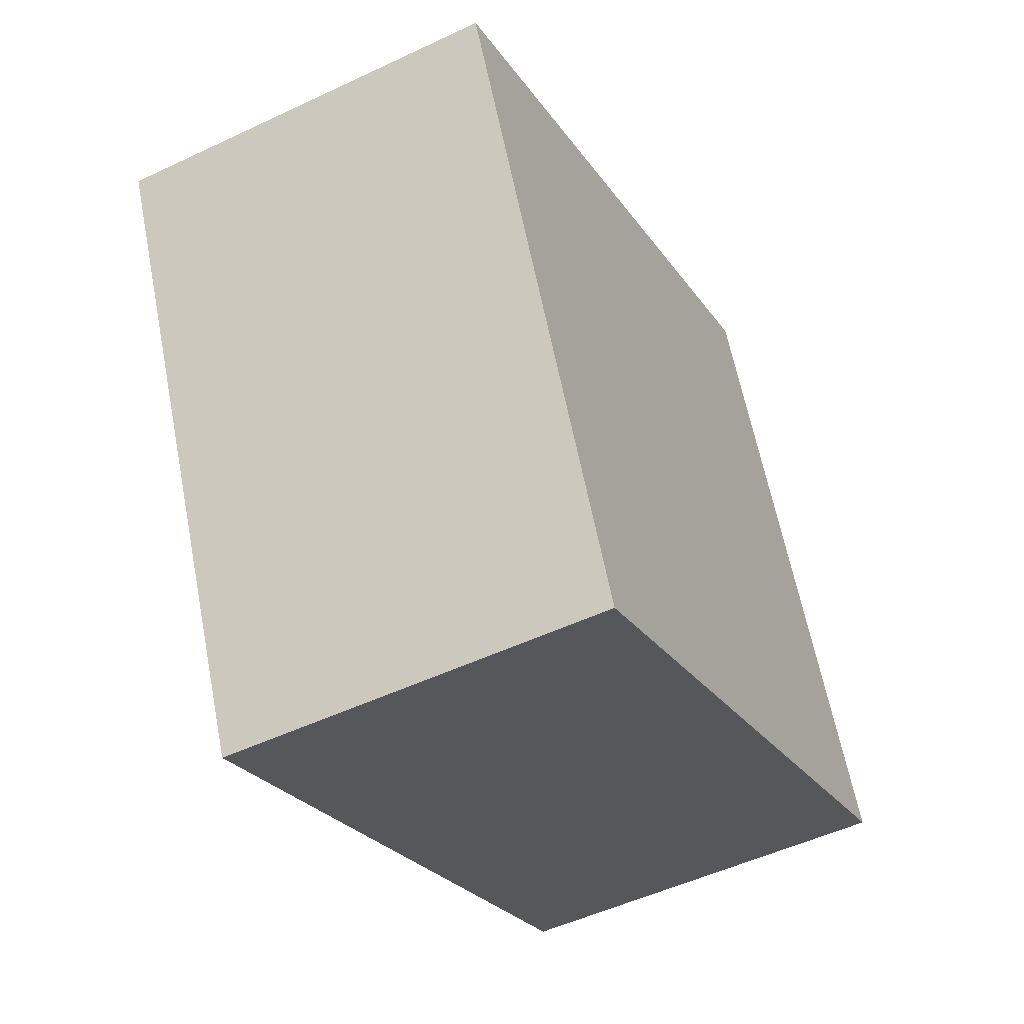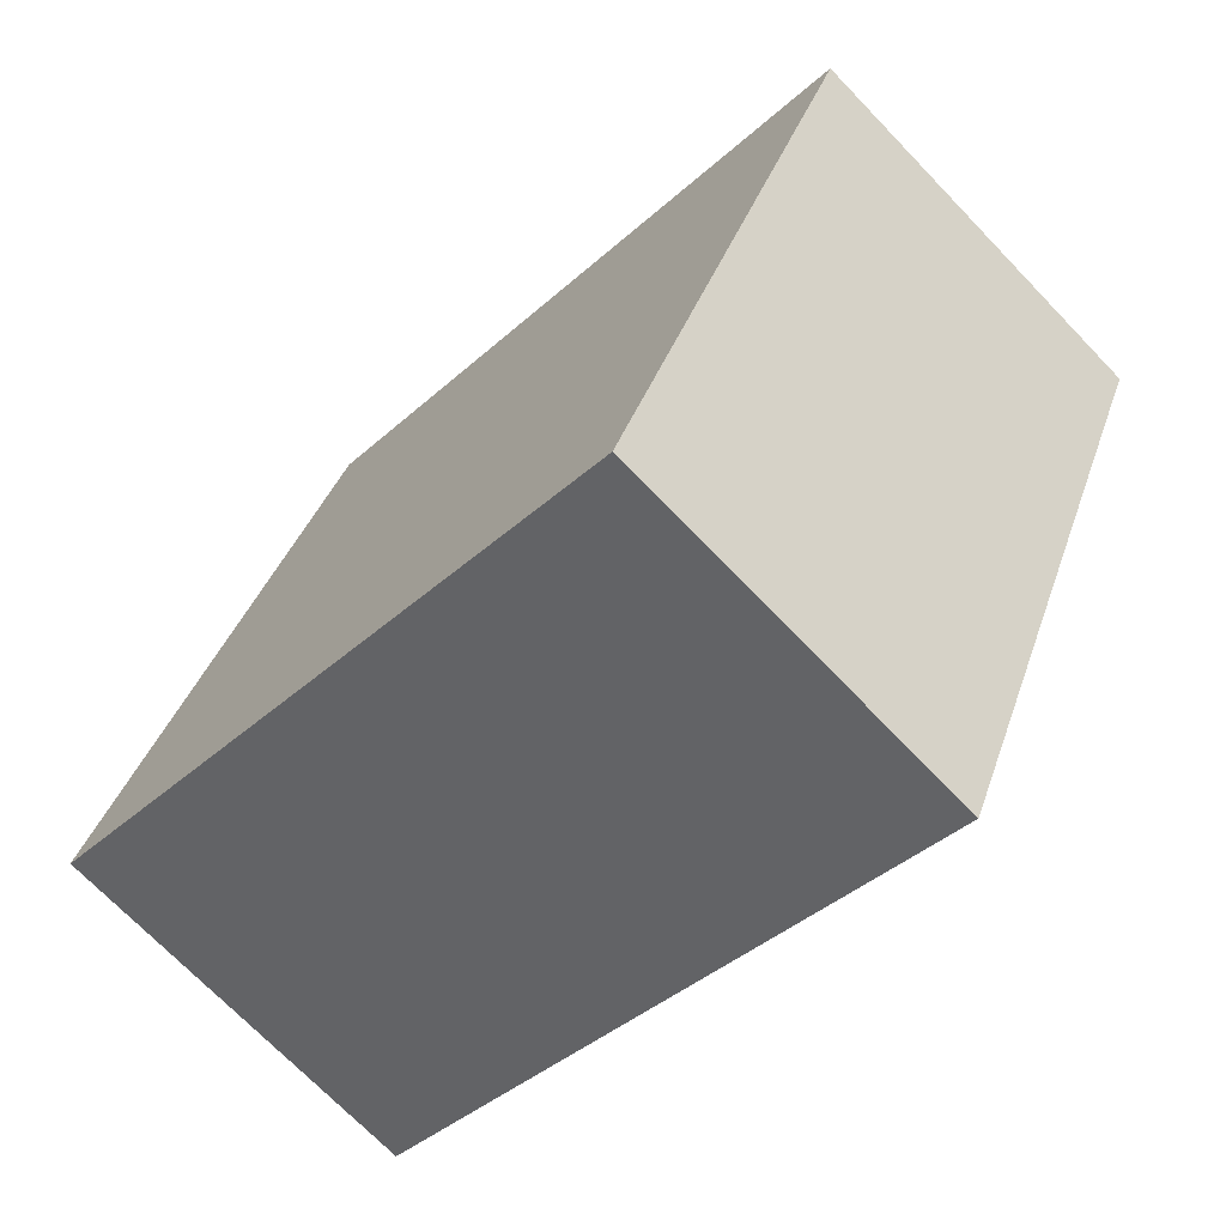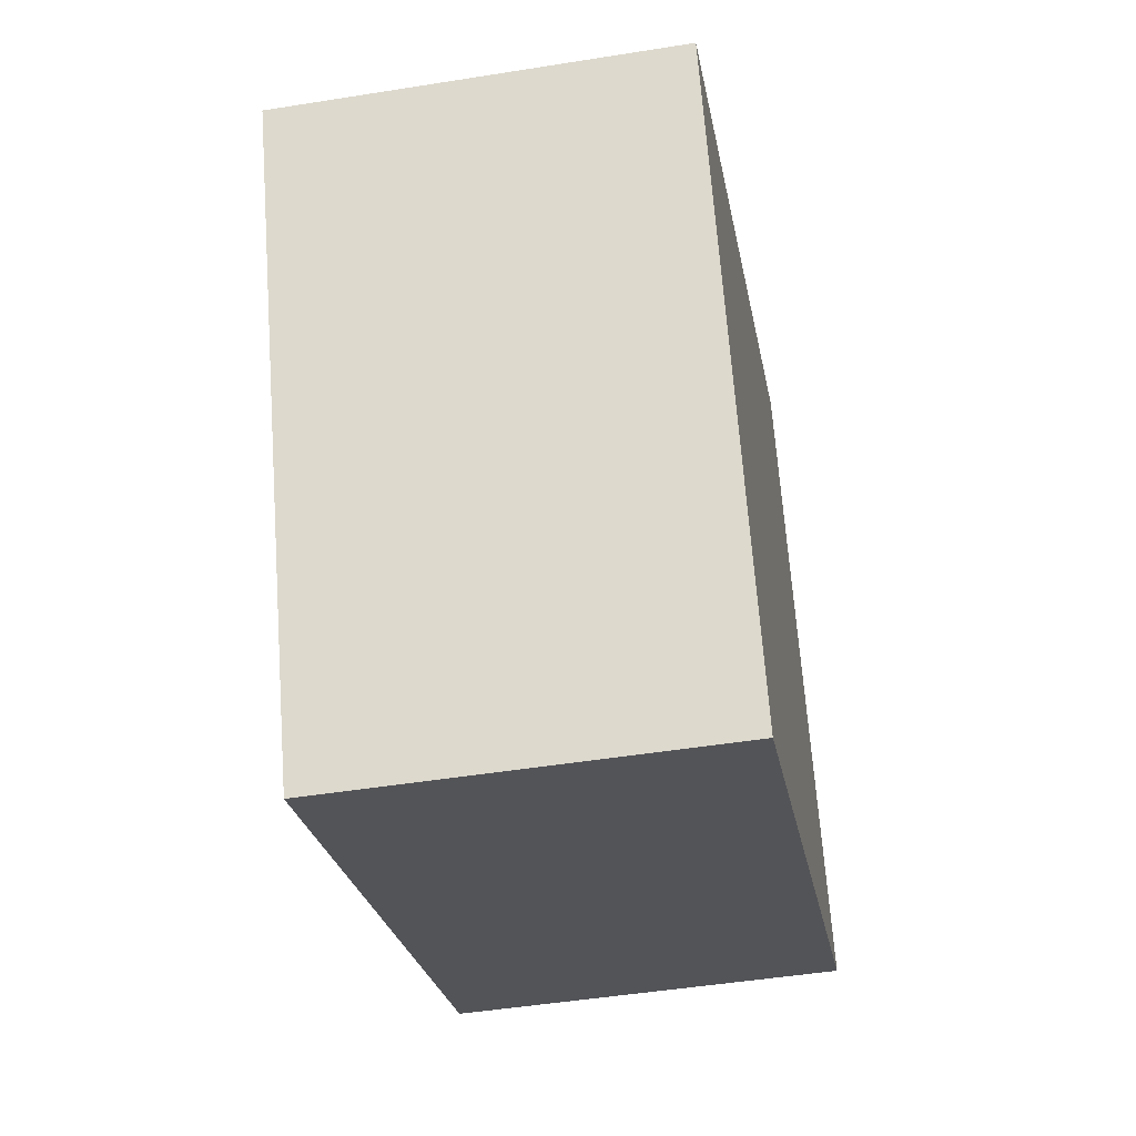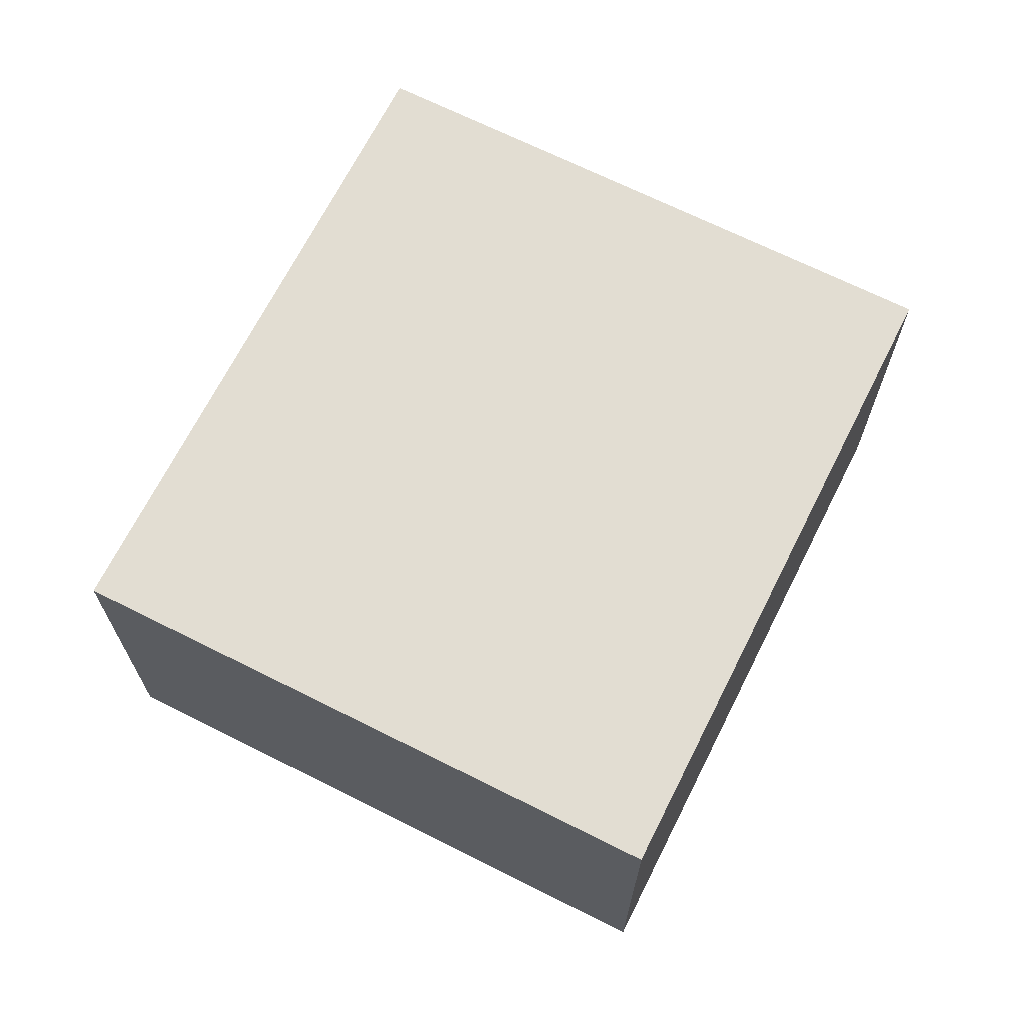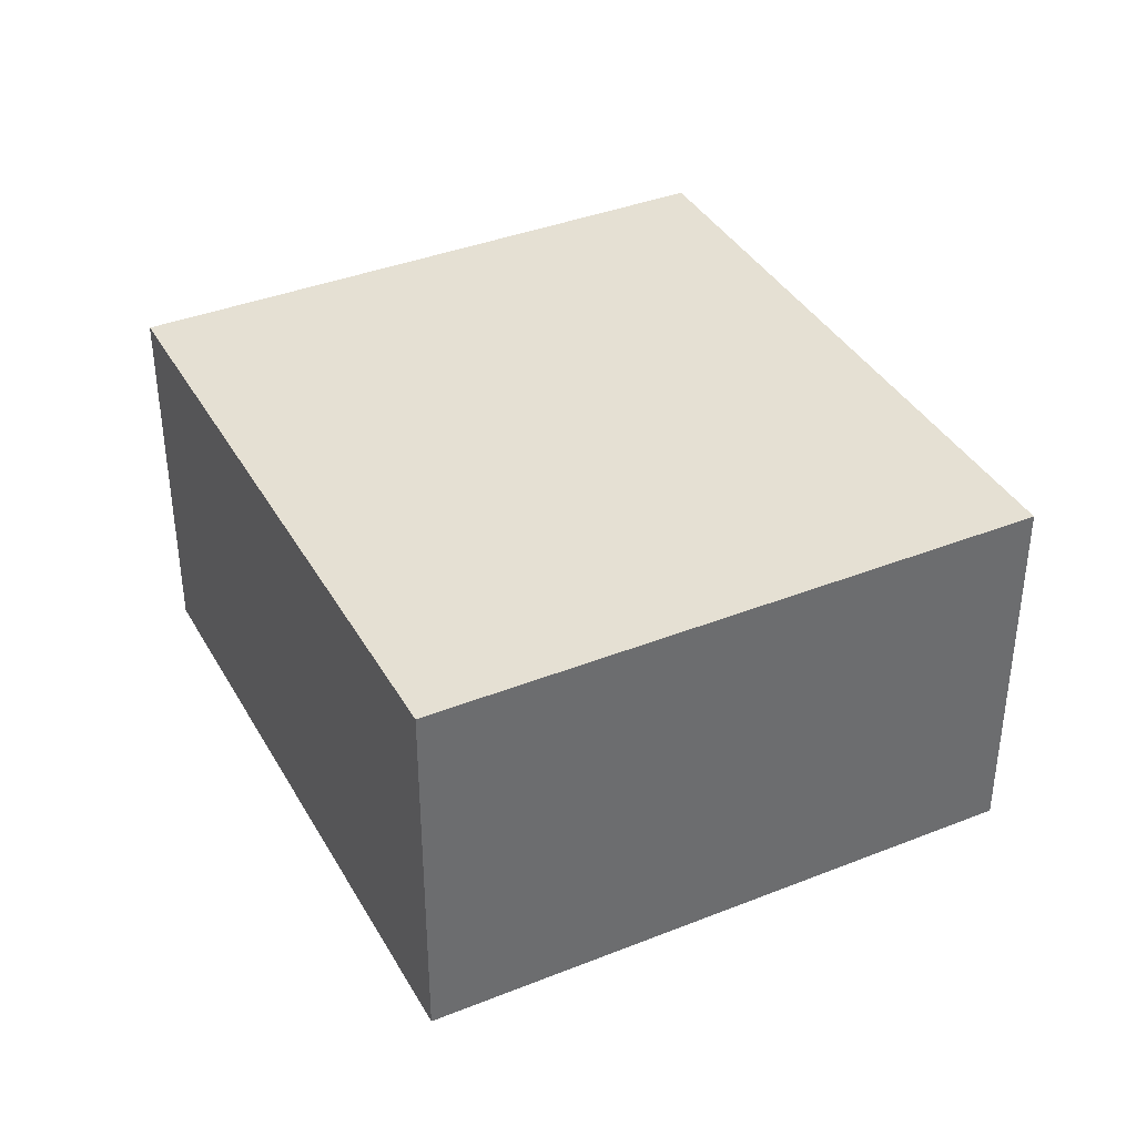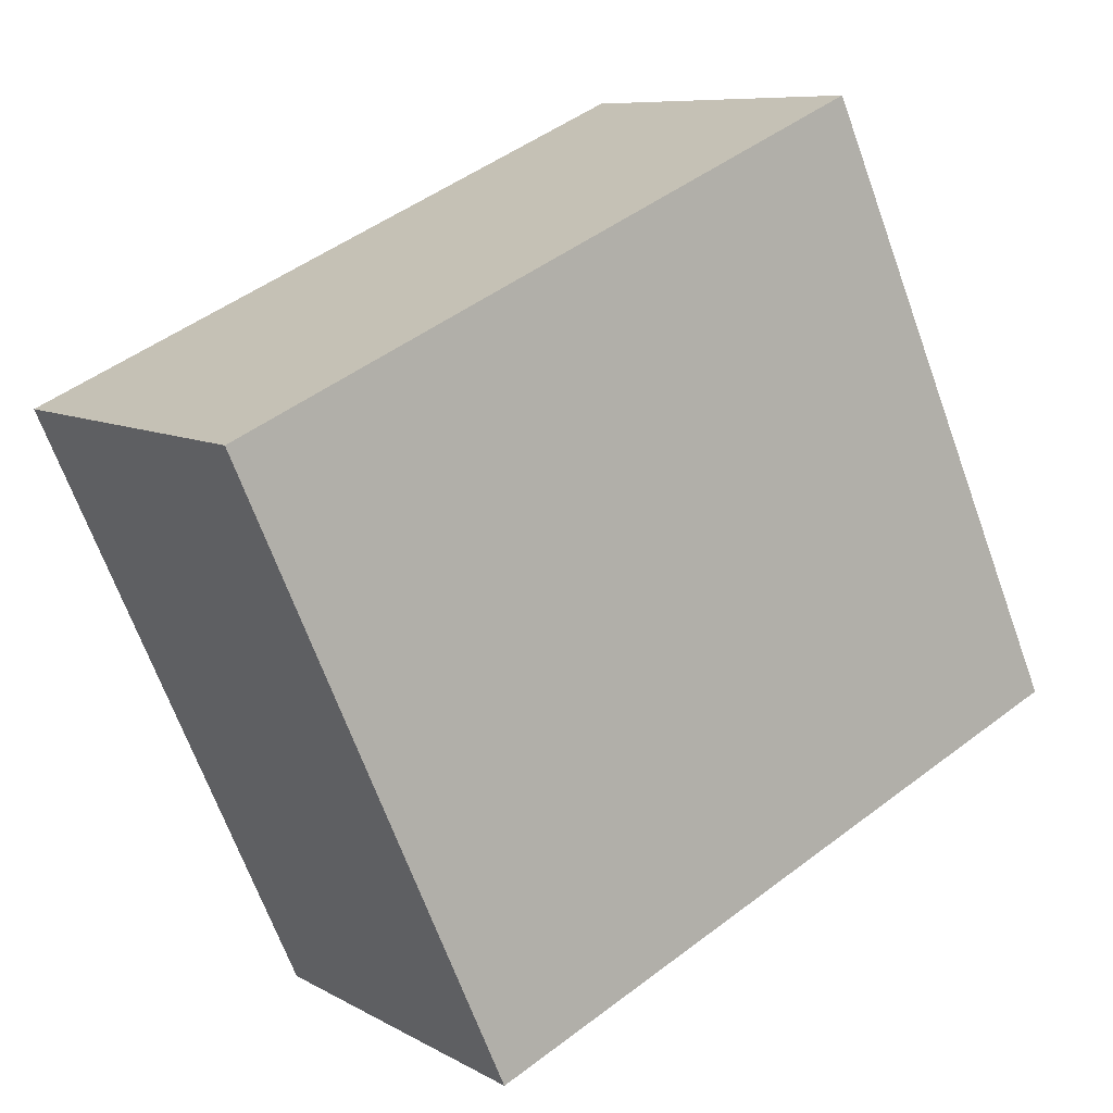
<metadata>
{"format":"obj","ext":"obj","renderer":"f3d","projection":"perspective","resolution":1024,"background":"white","views":[{"elev":-50.6,"azim":-62.6,"up":"+Y"},{"elev":-71.2,"azim":-136.1,"up":"+Y"},{"elev":-48.0,"azim":-79.8,"up":"+Y"},{"elev":68.3,"azim":-39.1,"up":"+Z"},{"elev":38.2,"azim":-92.5,"up":"+Z"},{"elev":8.4,"azim":-33.9,"up":"+Y"}]}
</metadata>
<code>
g default
v -2.081 -2.999 0.2
v -2.012 -3.151 0.2
v -1.916 -2.925 0.2
v -1.848 -3.077 0.2
v -1.916 -2.925 0.1
v -1.848 -3.077 0.1
v -2.081 -2.999 0.1
v -2.012 -3.151 0.1
g pCube157
f 1 2 4 3
f 3 4 6 5
f 5 6 8 7
f 7 8 2 1
f 2 8 6 4
f 7 1 3 5

</code>
